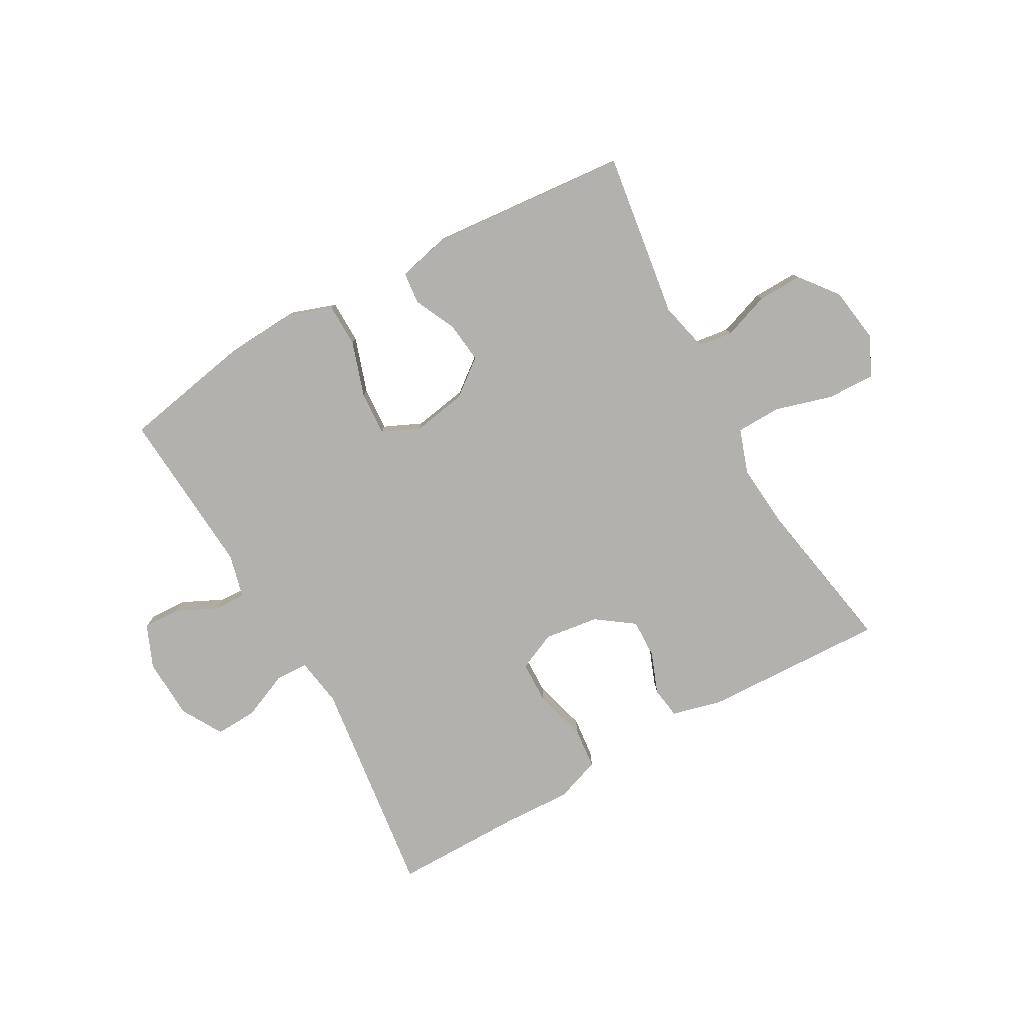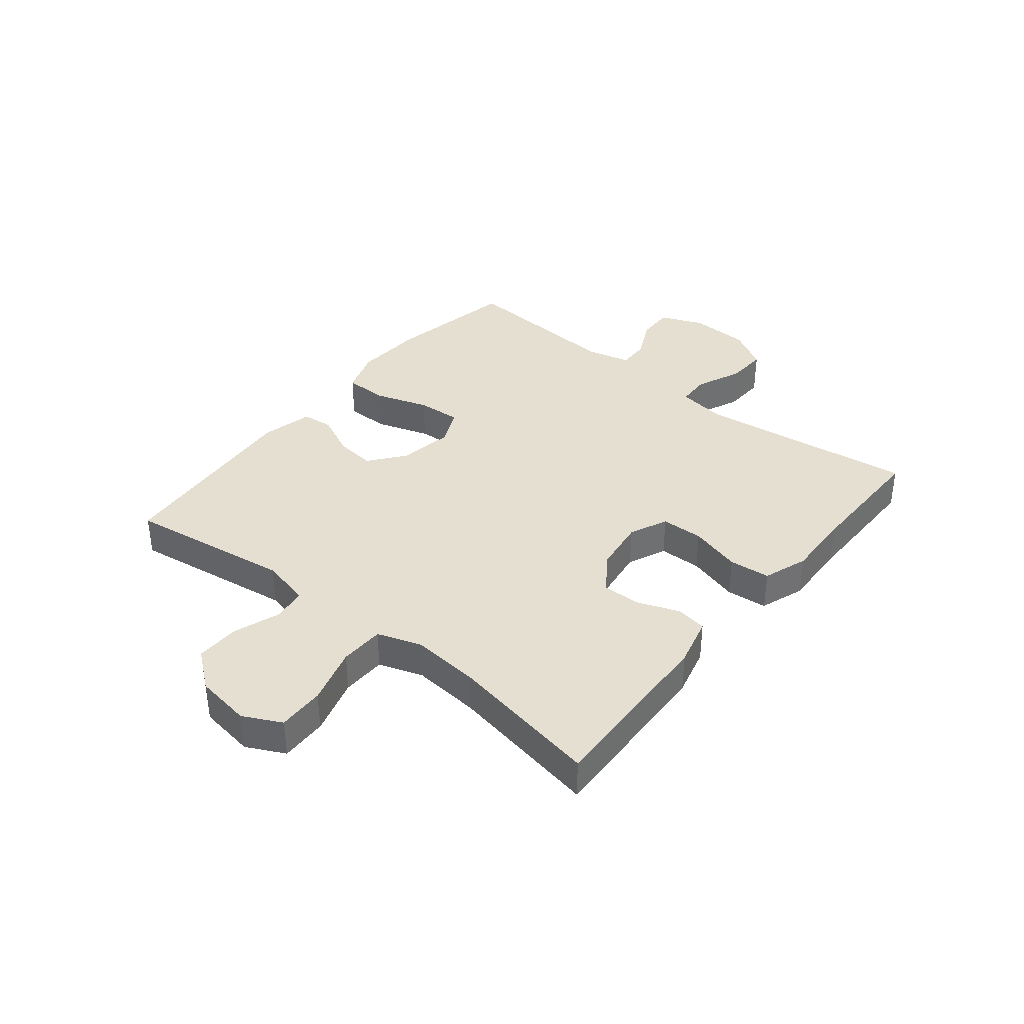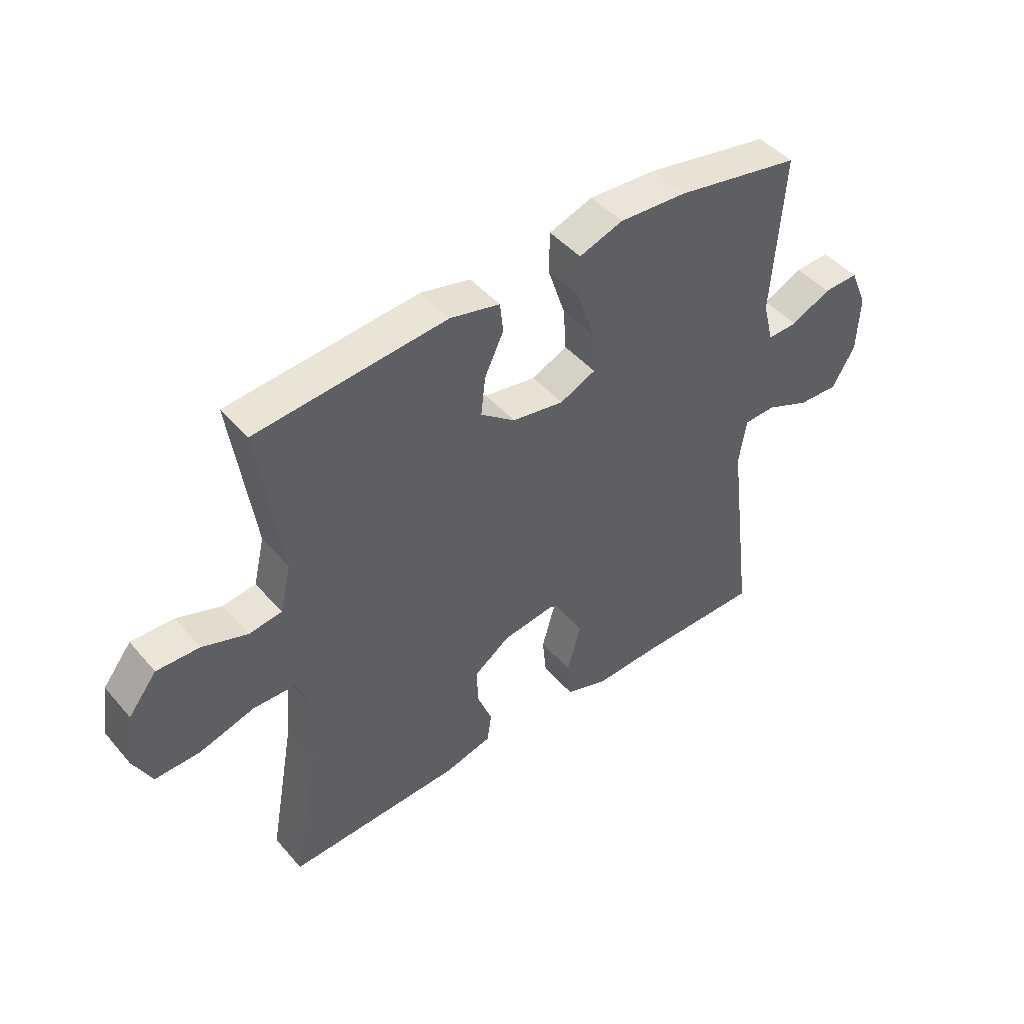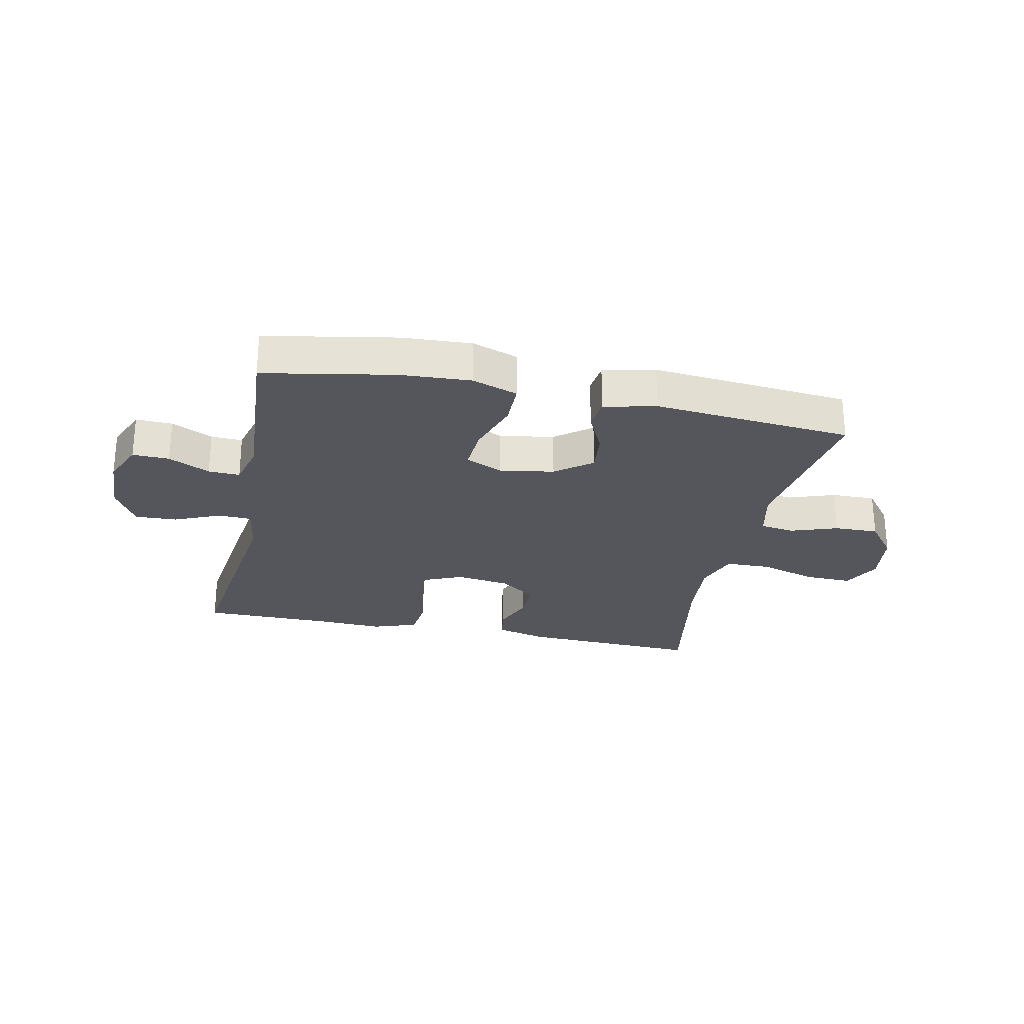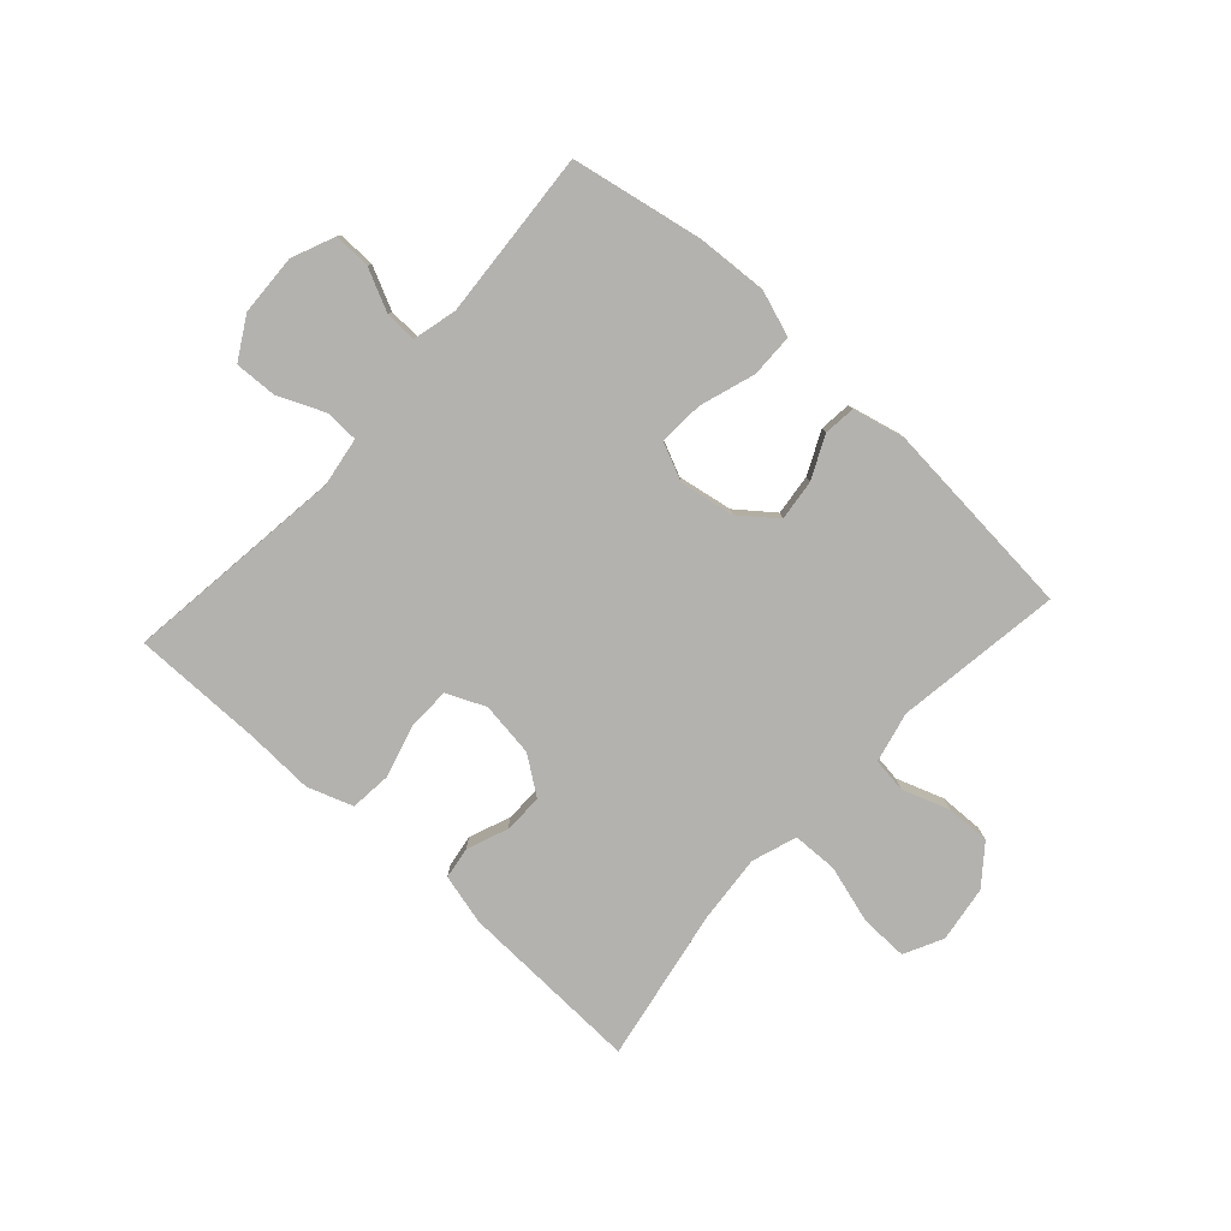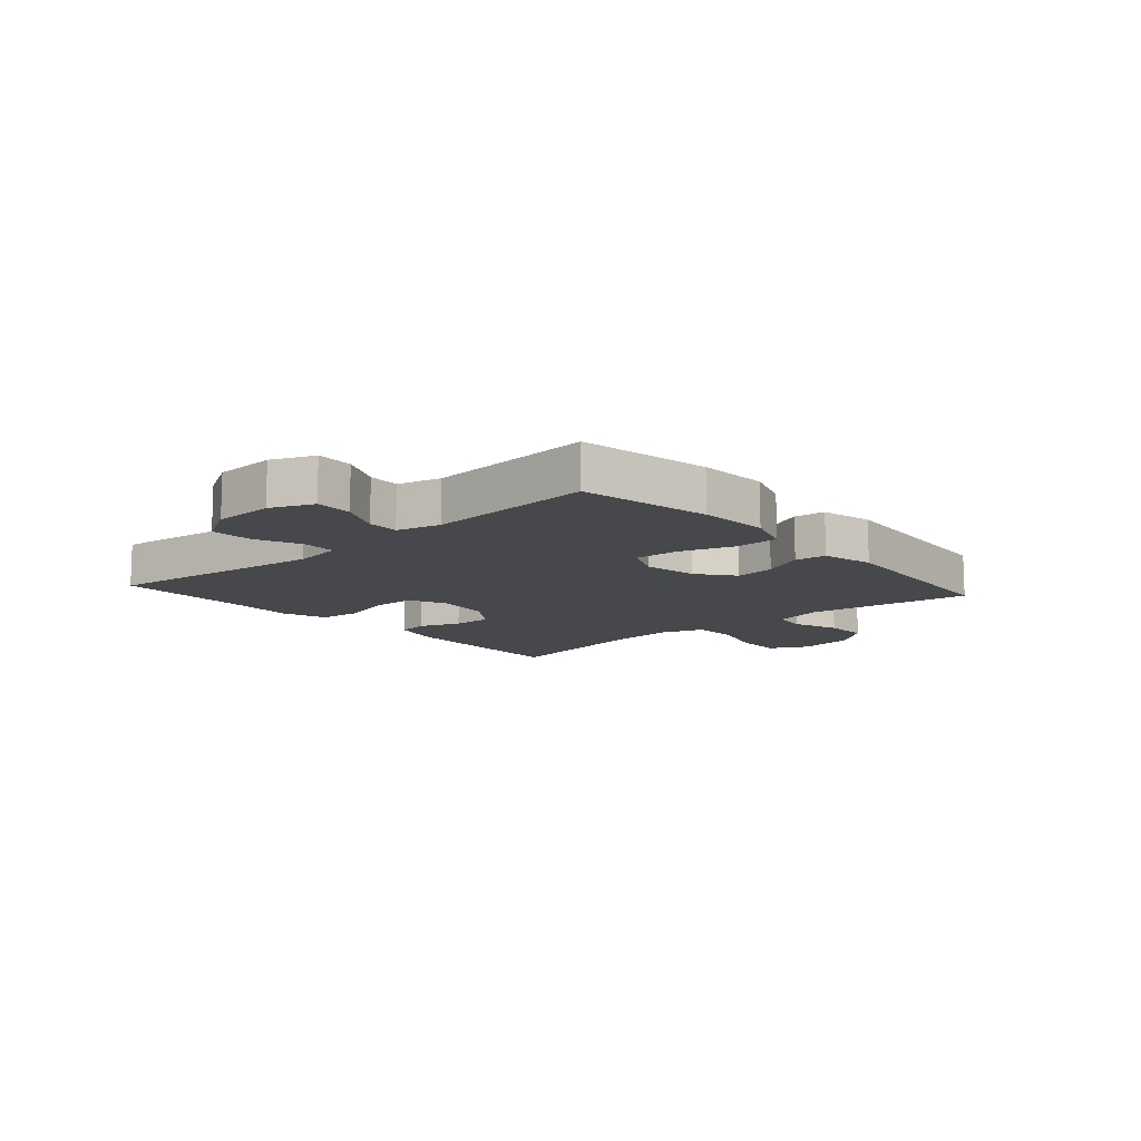
<metadata>
{"format":"obj","ext":"obj","renderer":"f3d","projection":"perspective","resolution":1024,"background":"white","views":[{"elev":-79.2,"azim":29.3,"up":"+Y"},{"elev":37.3,"azim":129.0,"up":"+Y"},{"elev":45.9,"azim":141.9,"up":"+Z"},{"elev":-26.2,"azim":-12.0,"up":"+Y"},{"elev":-79.8,"azim":-42.2,"up":"+Y"},{"elev":-11.6,"azim":-48.6,"up":"+Y"}]}
</metadata>
<code>
v 0.5 0.07 0.5
v 0.459 0.07 0.217
v 0.479 0.07 0.131
v 0.538 0.07 0.123
v 0.618 0.07 0.151
v 0.694 0.07 0.153
v 0.745 0.07 0.088
v 0.759 0.07 -0.008
v 0.726 0.07 -0.074
v 0.645 0.07 -0.072
v 0.546 0.07 -0.043
v 0.469 0.07 -0.045
v 0.443 0.07 -0.121
v 0.453 0.07 -0.238
v 0.5 0.07 -0.5
v 0.188 0.07 -0.488
v 0.102 0.07 -0.466
v 0.094 0.07 -0.412
v 0.121 0.07 -0.342
v 0.123 0.07 -0.275
v 0.059 0.07 -0.229
v -0.034 0.07 -0.216
v -0.1 0.07 -0.245
v -0.102 0.07 -0.318
v -0.077 0.07 -0.407
v -0.084 0.07 -0.478
v -0.161 0.07 -0.505
v -0.277 0.07 -0.5
v -0.5 0.07 -0.5
v -0.452 0.07 -0.122
v -0.465 0.07 -0.038
v -0.522 0.07 -0.036
v -0.601 0.07 -0.07
v -0.673 0.07 -0.073
v -0.714 0.07 -0.002
v -0.718 0.07 0.102
v -0.687 0.07 0.175
v -0.624 0.07 0.173
v -0.553 0.07 0.139
v -0.499 0.07 0.137
v -0.48 0.07 0.212
v -0.5 0.07 0.5
v -0.276 0.07 0.542
v -0.156 0.07 0.549
v -0.078 0.07 0.522
v -0.077 0.07 0.448
v -0.108 0.07 0.354
v -0.113 0.07 0.278
v -0.049 0.07 0.249
v 0.044 0.07 0.265
v 0.106 0.07 0.313
v 0.098 0.07 0.383
v 0.064 0.07 0.455
v 0.07 0.07 0.509
v 0.159 0.07 0.53
v 0.5 0 0.5
v 0.459 0 0.217
v 0.479 0 0.131
v 0.538 0 0.123
v 0.618 0 0.151
v 0.694 0 0.153
v 0.745 0 0.088
v 0.759 0 -0.008
v 0.726 0 -0.074
v 0.645 0 -0.072
v 0.546 0 -0.043
v 0.469 0 -0.045
v 0.443 0 -0.121
v 0.453 0 -0.238
v 0.5 0 -0.5
v 0.188 0 -0.488
v 0.102 0 -0.466
v 0.094 0 -0.412
v 0.121 0 -0.342
v 0.123 0 -0.275
v 0.059 0 -0.229
v -0.034 0 -0.216
v -0.1 0 -0.245
v -0.102 0 -0.318
v -0.077 0 -0.407
v -0.084 0 -0.478
v -0.161 0 -0.505
v -0.277 0 -0.5
v -0.5 0 -0.5
v -0.452 0 -0.122
v -0.465 0 -0.038
v -0.522 0 -0.036
v -0.601 0 -0.07
v -0.673 0 -0.073
v -0.714 0 -0.002
v -0.718 0 0.102
v -0.687 0 0.175
v -0.624 0 0.173
v -0.553 0 0.139
v -0.499 0 0.137
v -0.48 0 0.212
v -0.5 0 0.5
v -0.276 0 0.542
v -0.156 0 0.549
v -0.078 0 0.522
v -0.077 0 0.448
v -0.108 0 0.354
v -0.113 0 0.278
v -0.049 0 0.249
v 0.044 0 0.265
v 0.106 0 0.313
v 0.098 0 0.383
v 0.064 0 0.455
v 0.07 0 0.509
v 0.159 0 0.53
f 55 1 2
f 54 55 2
f 53 54 2
f 52 53 2
f 51 52 2 3
f 50 51 3
f 49 50 3
f 45 46 47
f 44 45 47
f 43 44 47
f 42 43 47
f 41 42 47
f 40 41 47 48
f 37 38 39
f 36 37 39
f 35 36 39
f 34 35 39
f 33 34 39
f 32 33 39
f 31 32 39 40
f 28 29 30
f 28 30 31
f 27 28 31
f 26 27 31
f 25 26 31
f 24 25 31
f 31 40 48
f 24 31 48
f 23 24 48
f 17 18 19
f 16 17 19
f 15 16 19
f 14 15 19
f 13 14 19 20
f 12 13 20 21
f 9 10 11
f 8 9 11
f 7 8 11
f 6 7 11
f 5 6 11
f 4 5 11
f 3 4 11 12
f 12 21 22
f 3 12 22
f 49 3 22
f 22 23 48 49
f 57 56 110
f 57 110 109
f 57 109 108
f 57 108 107
f 58 57 107 106
f 58 106 105
f 58 105 104
f 102 101 100
f 102 100 99
f 102 99 98
f 102 98 97
f 102 97 96
f 103 102 96 95
f 94 93 92
f 94 92 91
f 94 91 90
f 94 90 89
f 94 89 88
f 94 88 87
f 95 94 87 86
f 85 84 83
f 86 85 83
f 86 83 82
f 86 82 81
f 86 81 80
f 86 80 79
f 103 95 86
f 103 86 79
f 103 79 78
f 74 73 72
f 74 72 71
f 74 71 70
f 74 70 69
f 75 74 69 68
f 76 75 68 67
f 66 65 64
f 66 64 63
f 66 63 62
f 66 62 61
f 66 61 60
f 66 60 59
f 67 66 59 58
f 77 76 67
f 77 67 58
f 77 58 104
f 104 103 78 77
f 1 56 57 2
f 2 57 58 3
f 3 58 59 4
f 4 59 60 5
f 5 60 61 6
f 6 61 62 7
f 7 62 63 8
f 8 63 64 9
f 9 64 65 10
f 10 65 66 11
f 11 66 67 12
f 12 67 68 13
f 13 68 69 14
f 14 69 70 15
f 15 70 71 16
f 16 71 72 17
f 17 72 73 18
f 18 73 74 19
f 19 74 75 20
f 20 75 76 21
f 21 76 77 22
f 22 77 78 23
f 23 78 79 24
f 24 79 80 25
f 25 80 81 26
f 26 81 82 27
f 27 82 83 28
f 28 83 84 29
f 29 84 85 30
f 30 85 86 31
f 31 86 87 32
f 32 87 88 33
f 33 88 89 34
f 34 89 90 35
f 35 90 91 36
f 36 91 92 37
f 37 92 93 38
f 38 93 94 39
f 39 94 95 40
f 40 95 96 41
f 41 96 97 42
f 42 97 98 43
f 43 98 99 44
f 44 99 100 45
f 45 100 101 46
f 46 101 102 47
f 47 102 103 48
f 48 103 104 49
f 49 104 105 50
f 50 105 106 51
f 51 106 107 52
f 52 107 108 53
f 53 108 109 54
f 54 109 110 55
f 55 110 56 1

</code>
